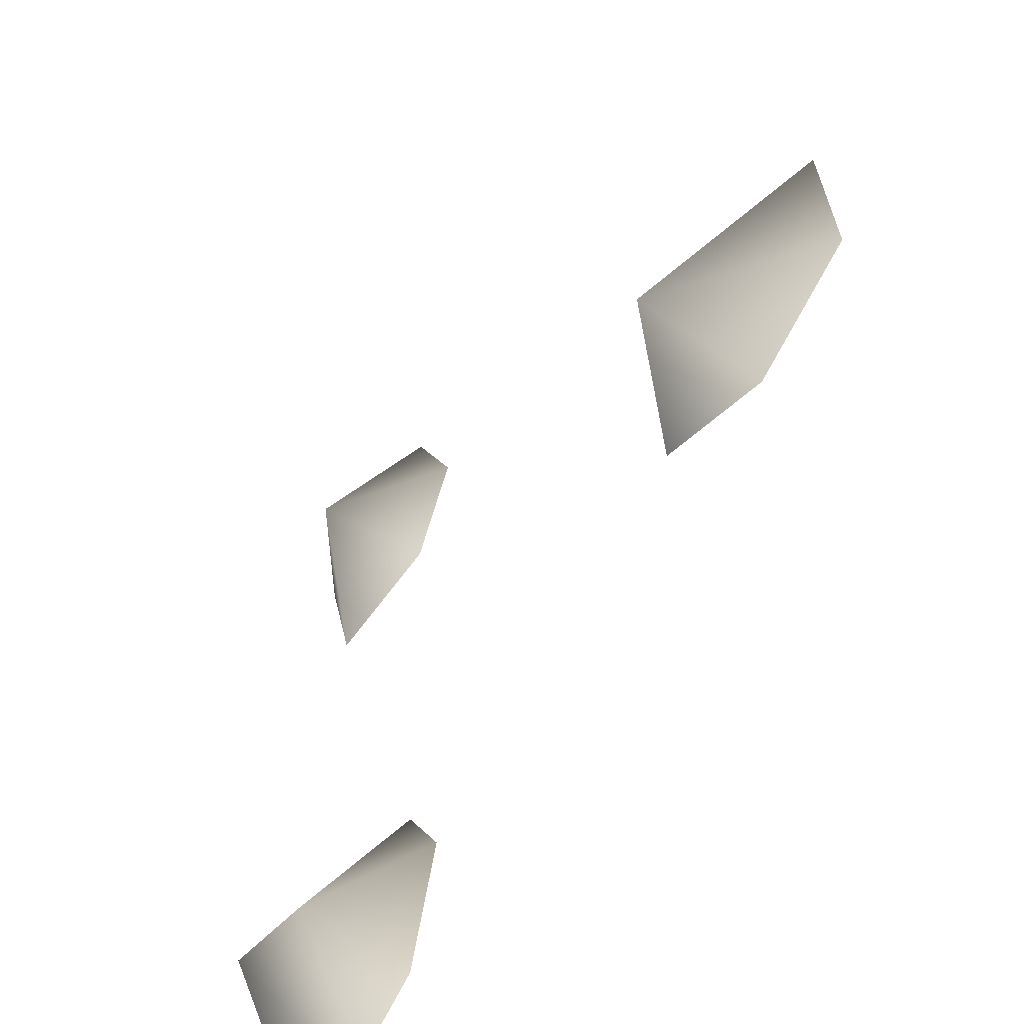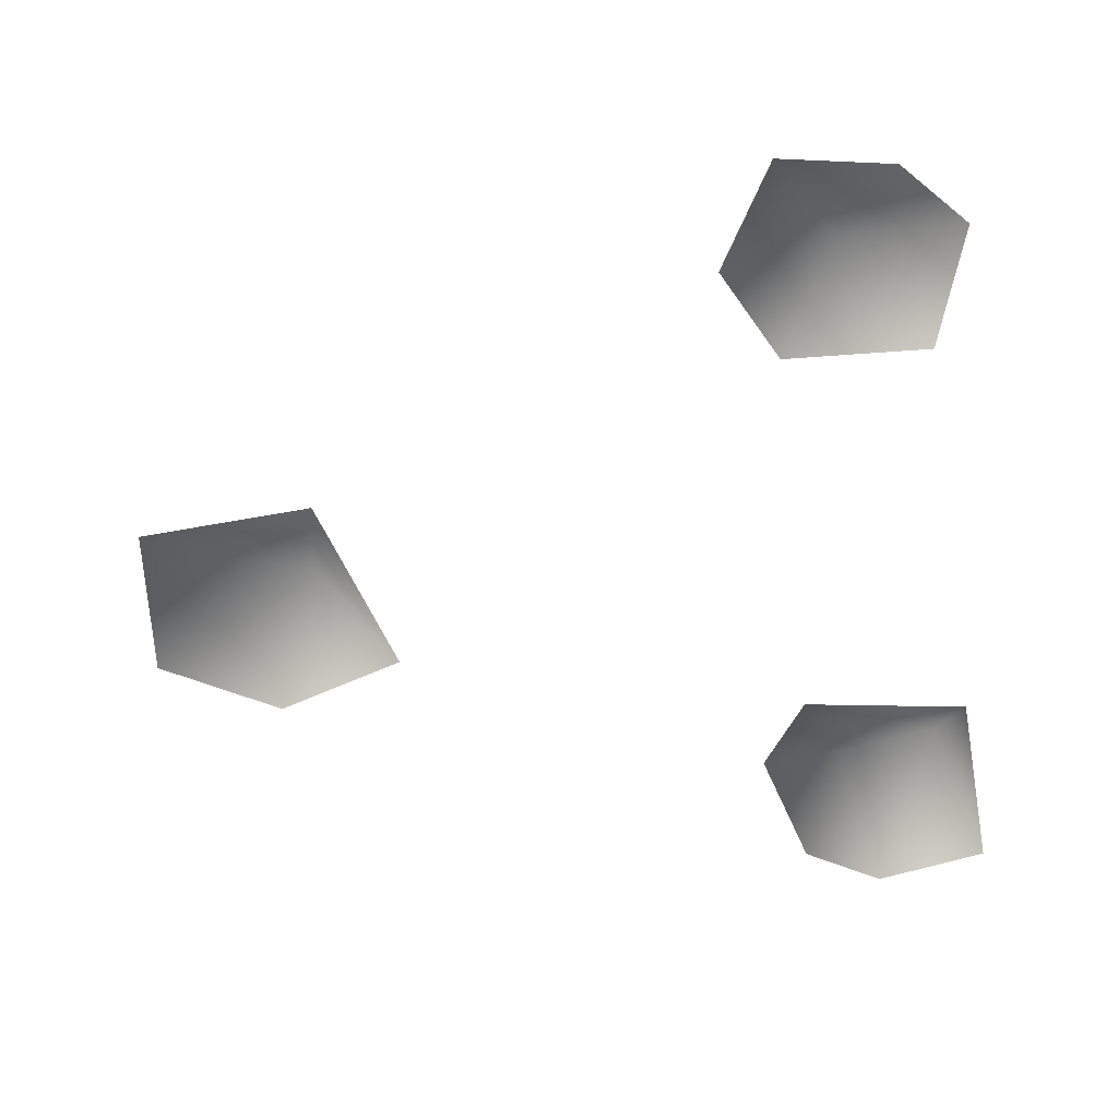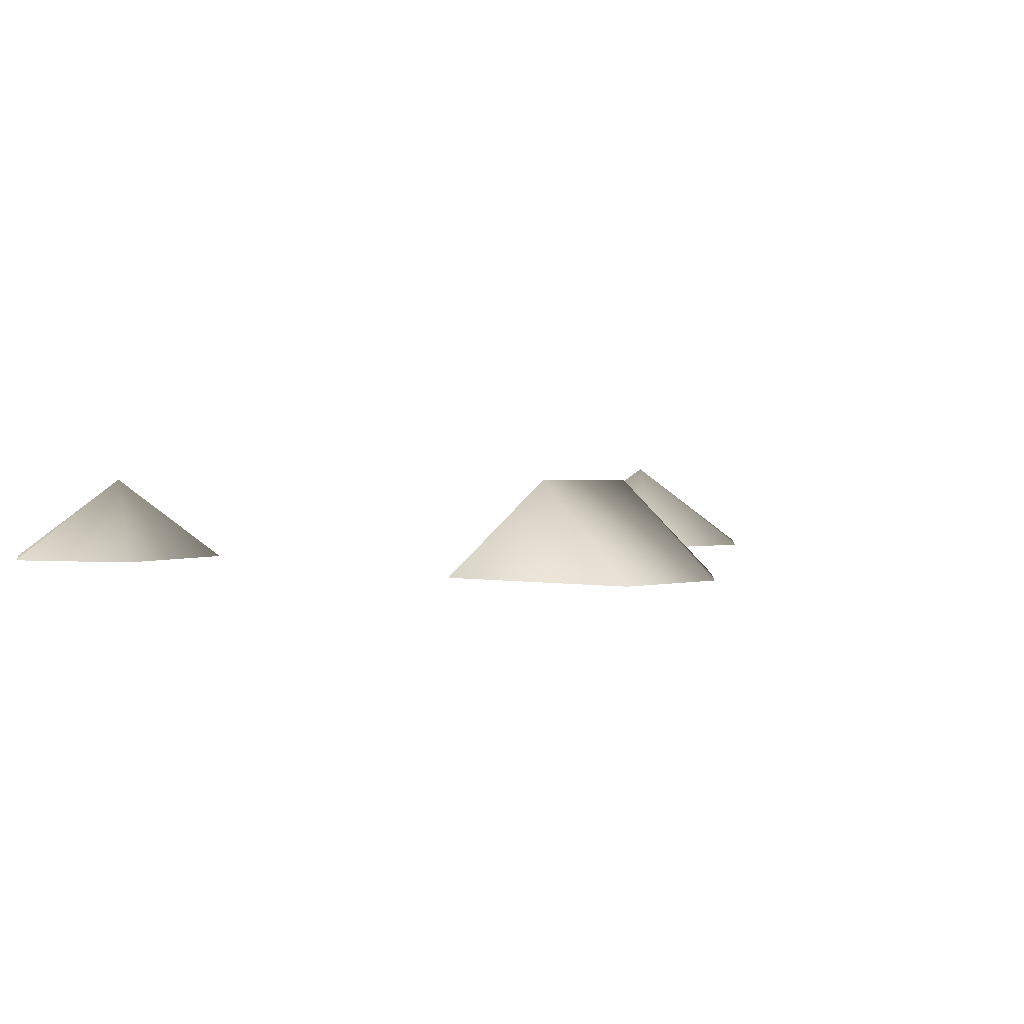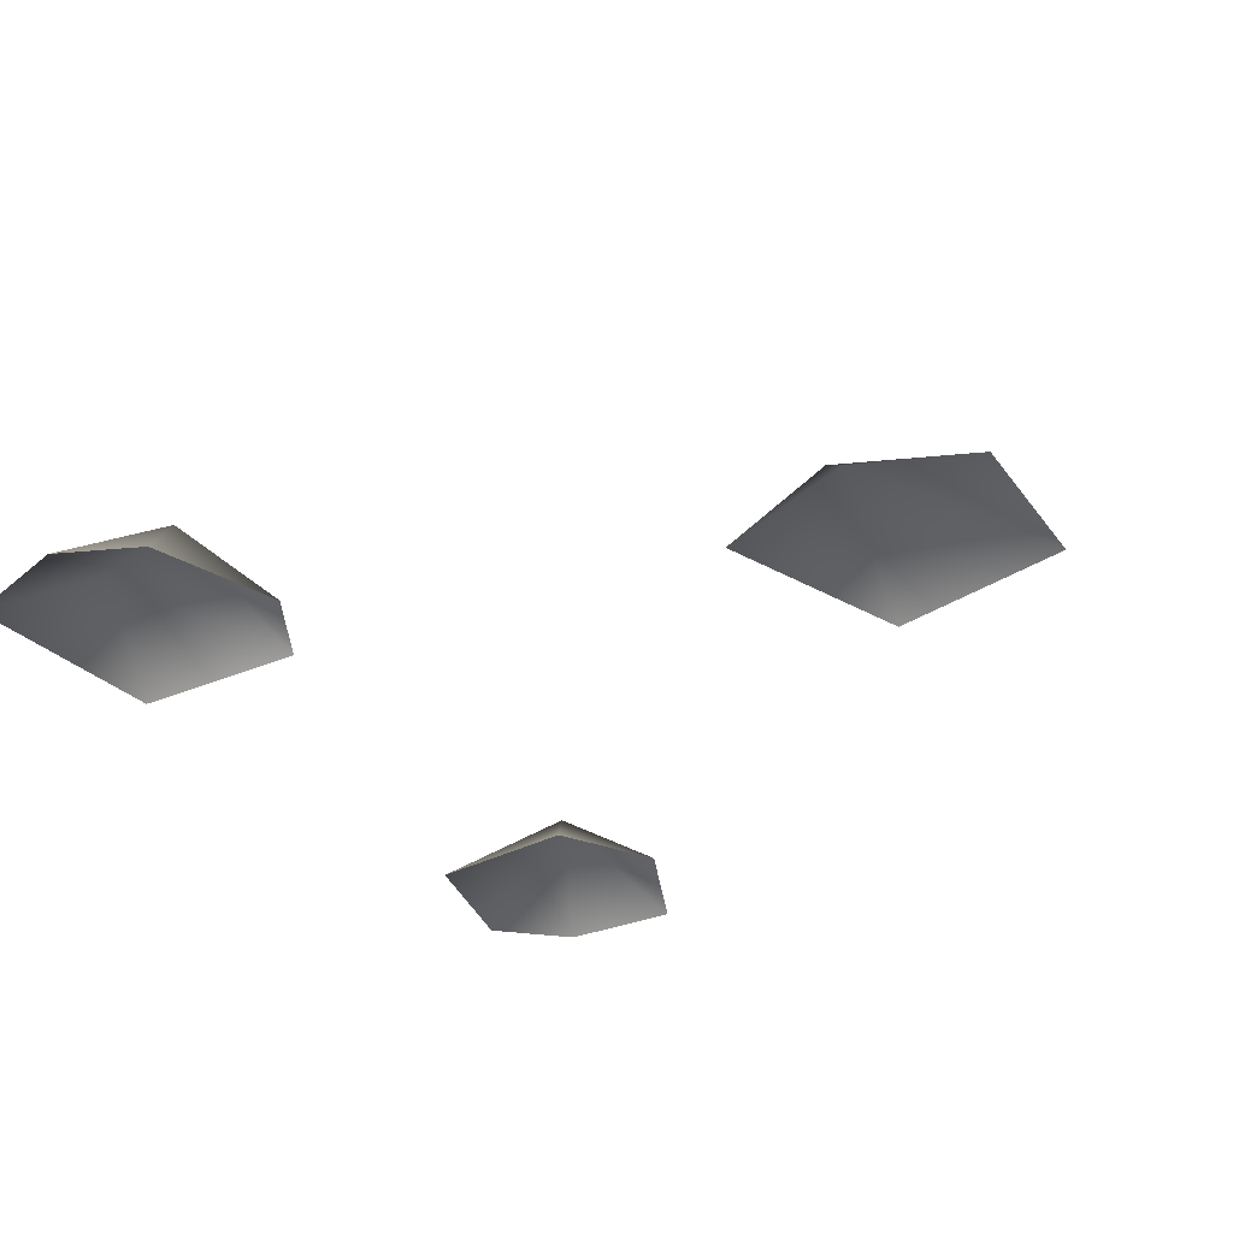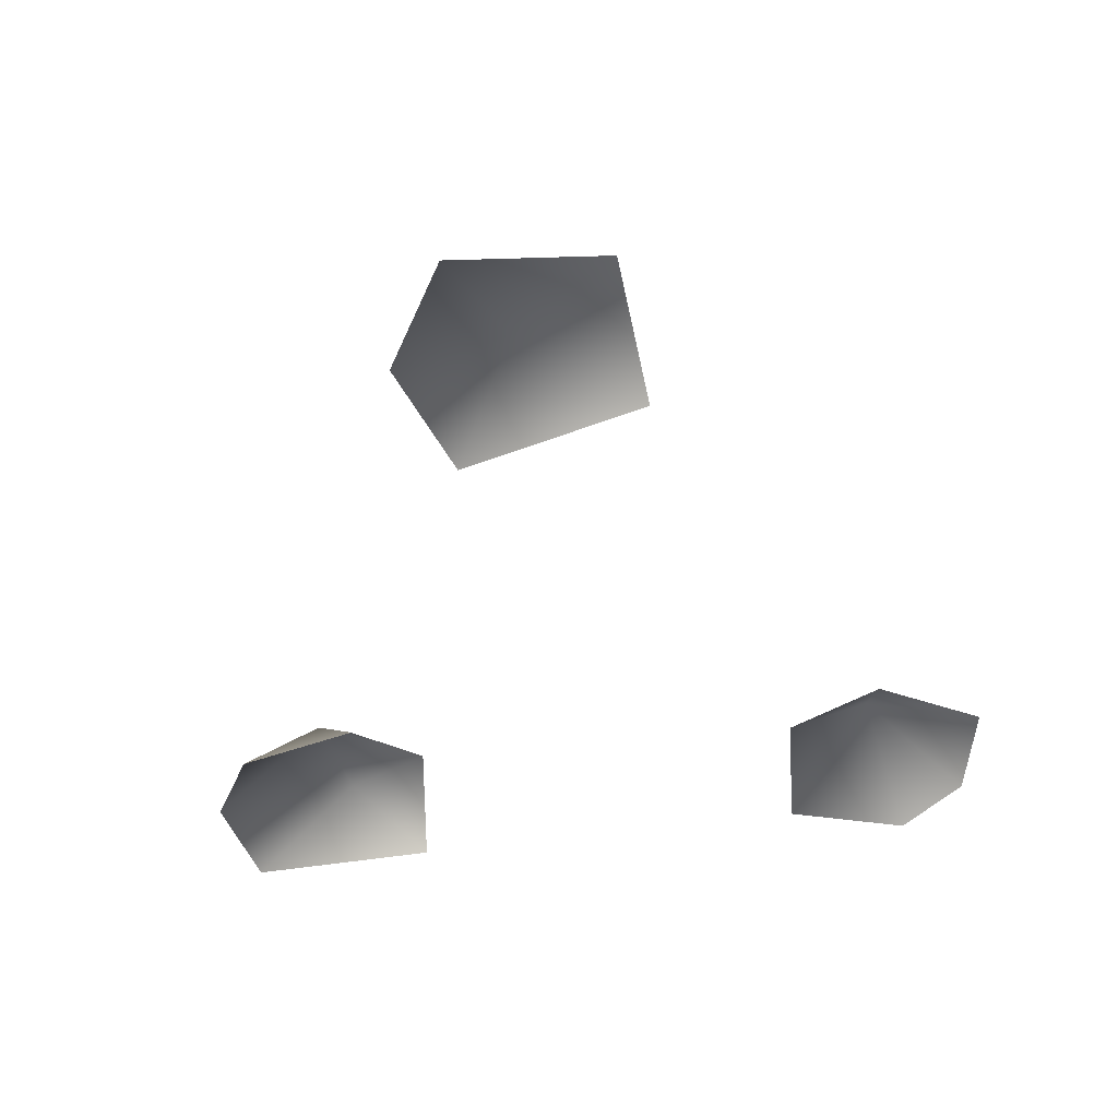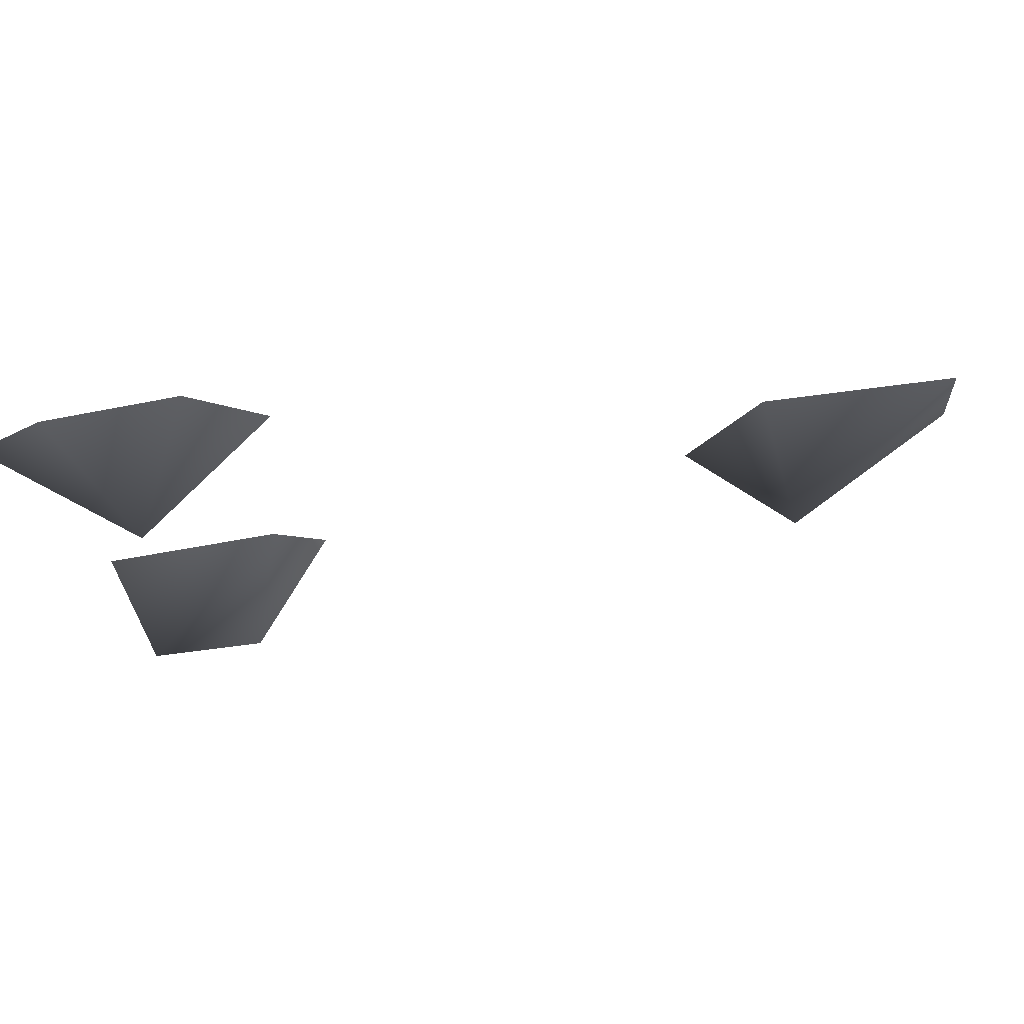
<metadata>
{"format":"obj","ext":"obj","renderer":"f3d","projection":"perspective","resolution":1024,"background":"white","views":[{"elev":-52.5,"azim":-124.1,"up":"+Z"},{"elev":-59.2,"azim":7.2,"up":"+Y"},{"elev":1.8,"azim":124.3,"up":"+Y"},{"elev":-35.7,"azim":-143.0,"up":"+Y"},{"elev":-45.6,"azim":-82.6,"up":"+Y"},{"elev":79.2,"azim":171.9,"up":"+Z"}]}
</metadata>
<code>
v 1.36 0.01364 -1.331
v 1.32 0.01356 -0.6881
v 1.243 0.3054 -0.9746
v 0.7729 0.01303 -0.6084
v 0.8927 0.3021 -1.035
v 0.6144 0.01404 -0.8384
v 0.7337 0.01401 -1.255
v 0.9861 0.01365 -1.401
v -1.39 0.01305 -0.1851
v -0.8538 0.3123 -0.05576
v -1.341 0.01366 0.3263
v -1.002 0.01368 -0.4037
v -0.7605 0.01336 0.3632
v -0.573 0.01361 -0.2637
v 1.002 0.2856 0.9899
v 0.8173 0.01372 1.367
v 0.6242 0.01373 1.022
v 0.7892 0.01374 0.7045
v 1.267 0.01349 0.6809
v 1.391 0.01375 1.085
v 1.189 0.01374 1.302
g Rock1_(5)_1572_363
f 1 3 2
f 4 2 3
f 3 5 4
f 6 4 5
f 5 7 6
f 5 3 8
f 8 3 1
f 5 8 7
f 9 11 10
f 10 12 9
f 13 10 11
f 10 13 14
f 12 10 14
f 15 17 16
f 15 18 17
f 19 18 15
f 20 19 15
f 15 21 20
f 15 16 21

</code>
